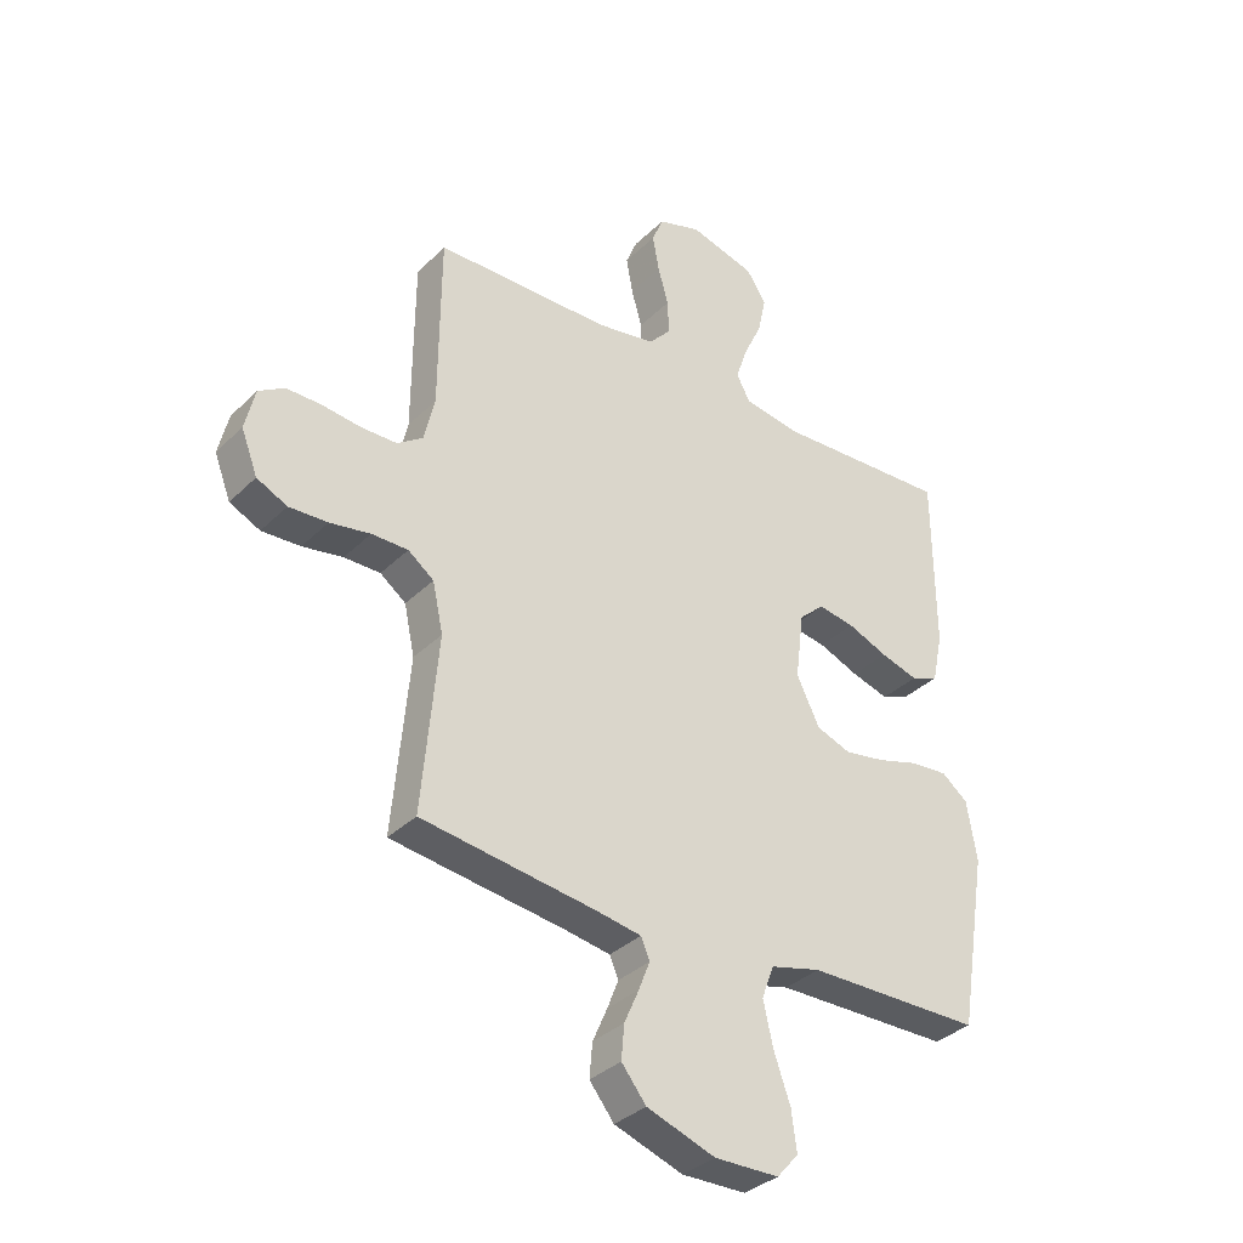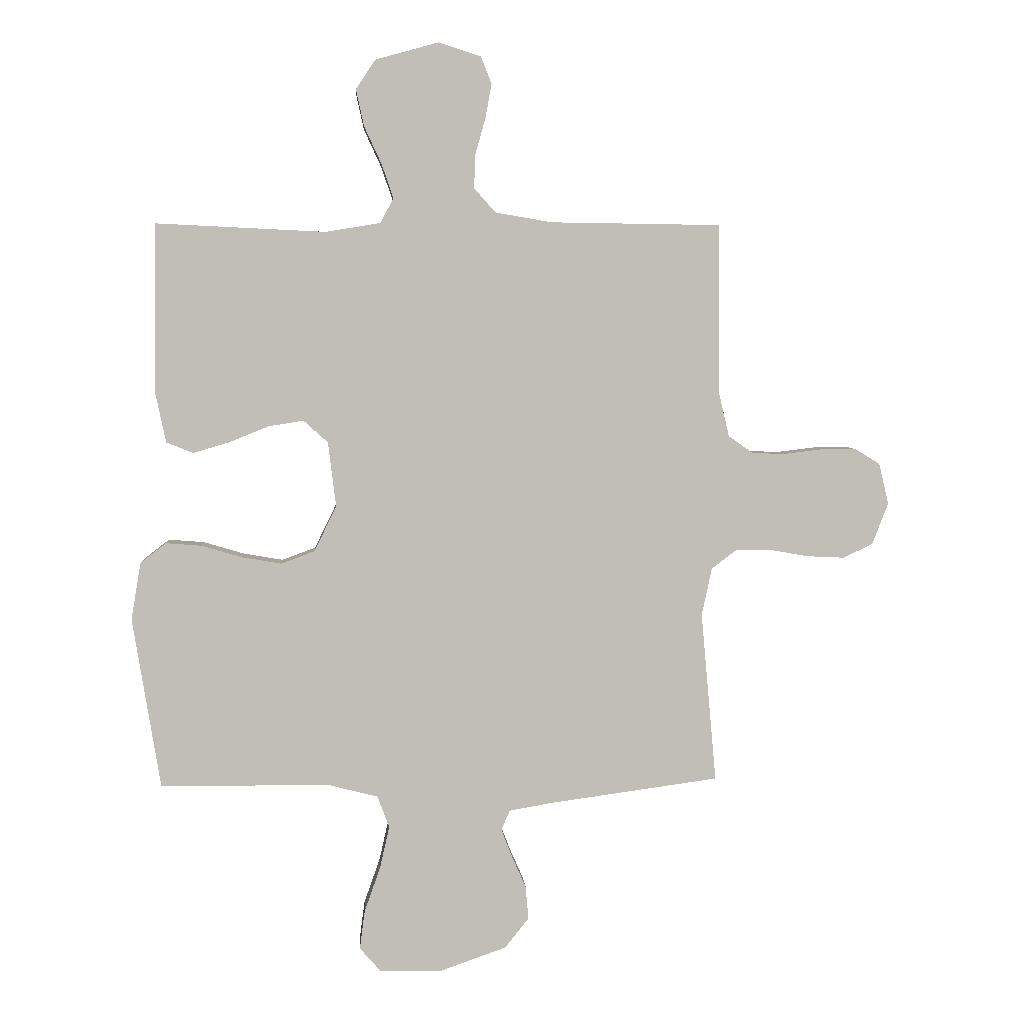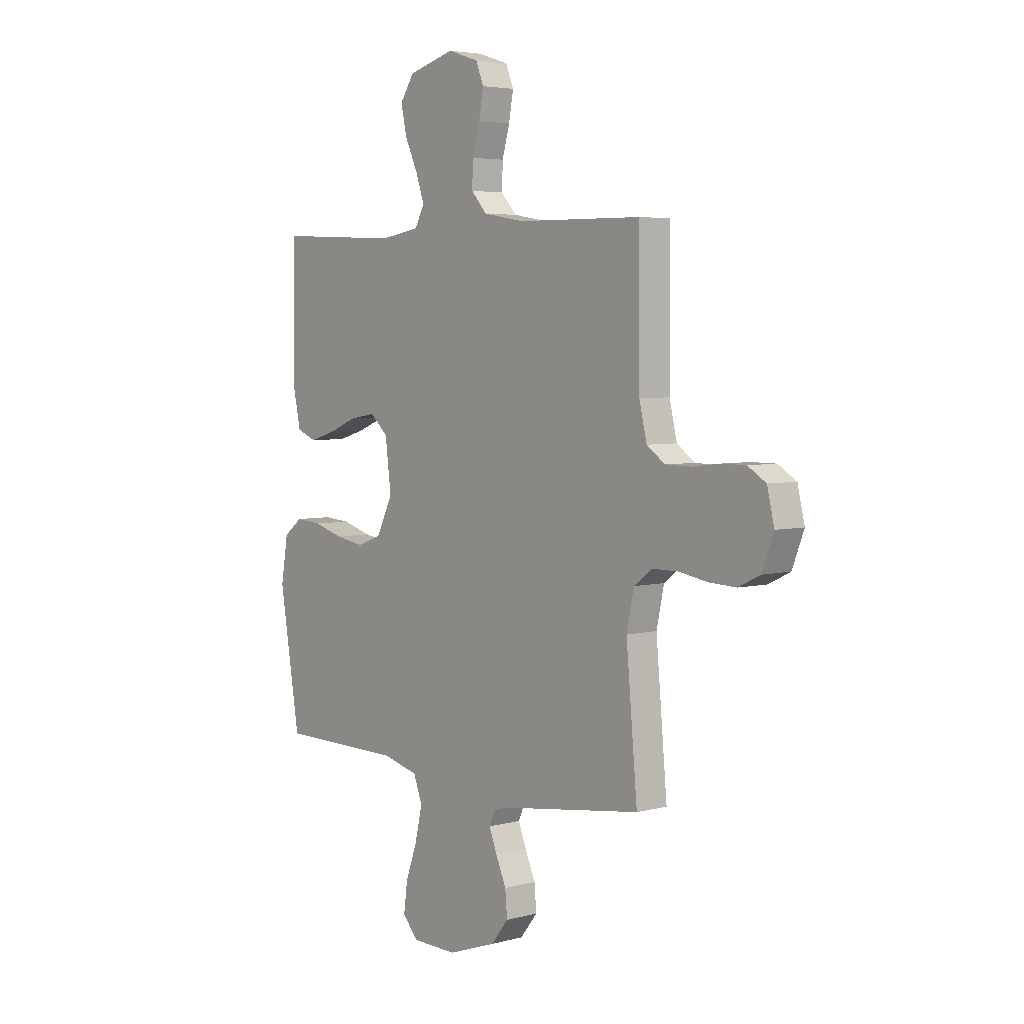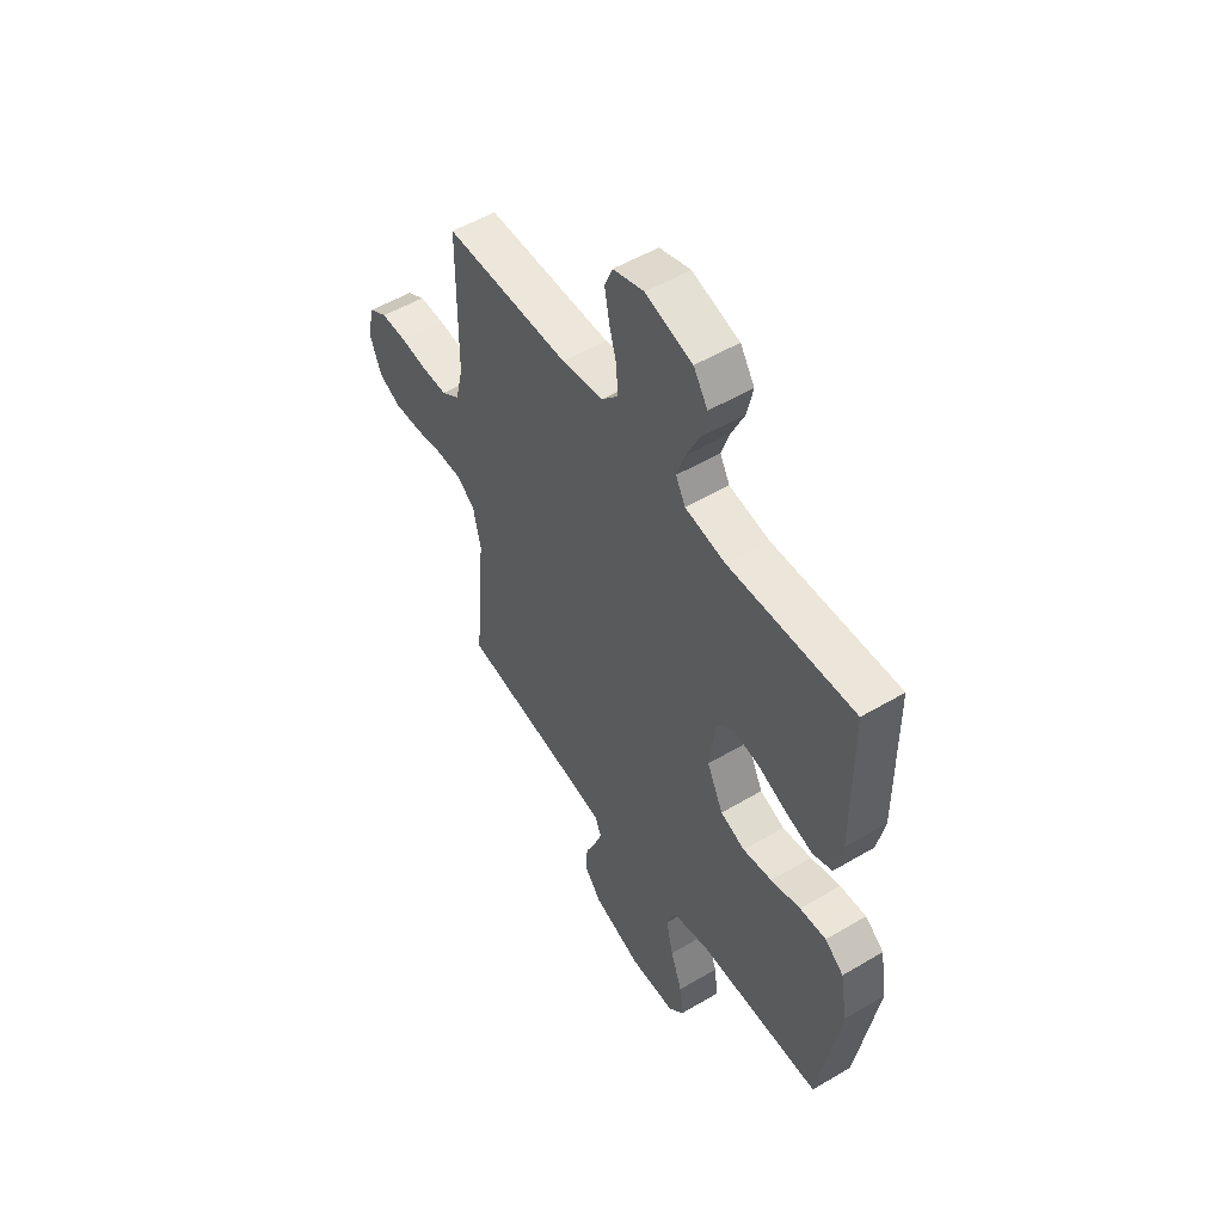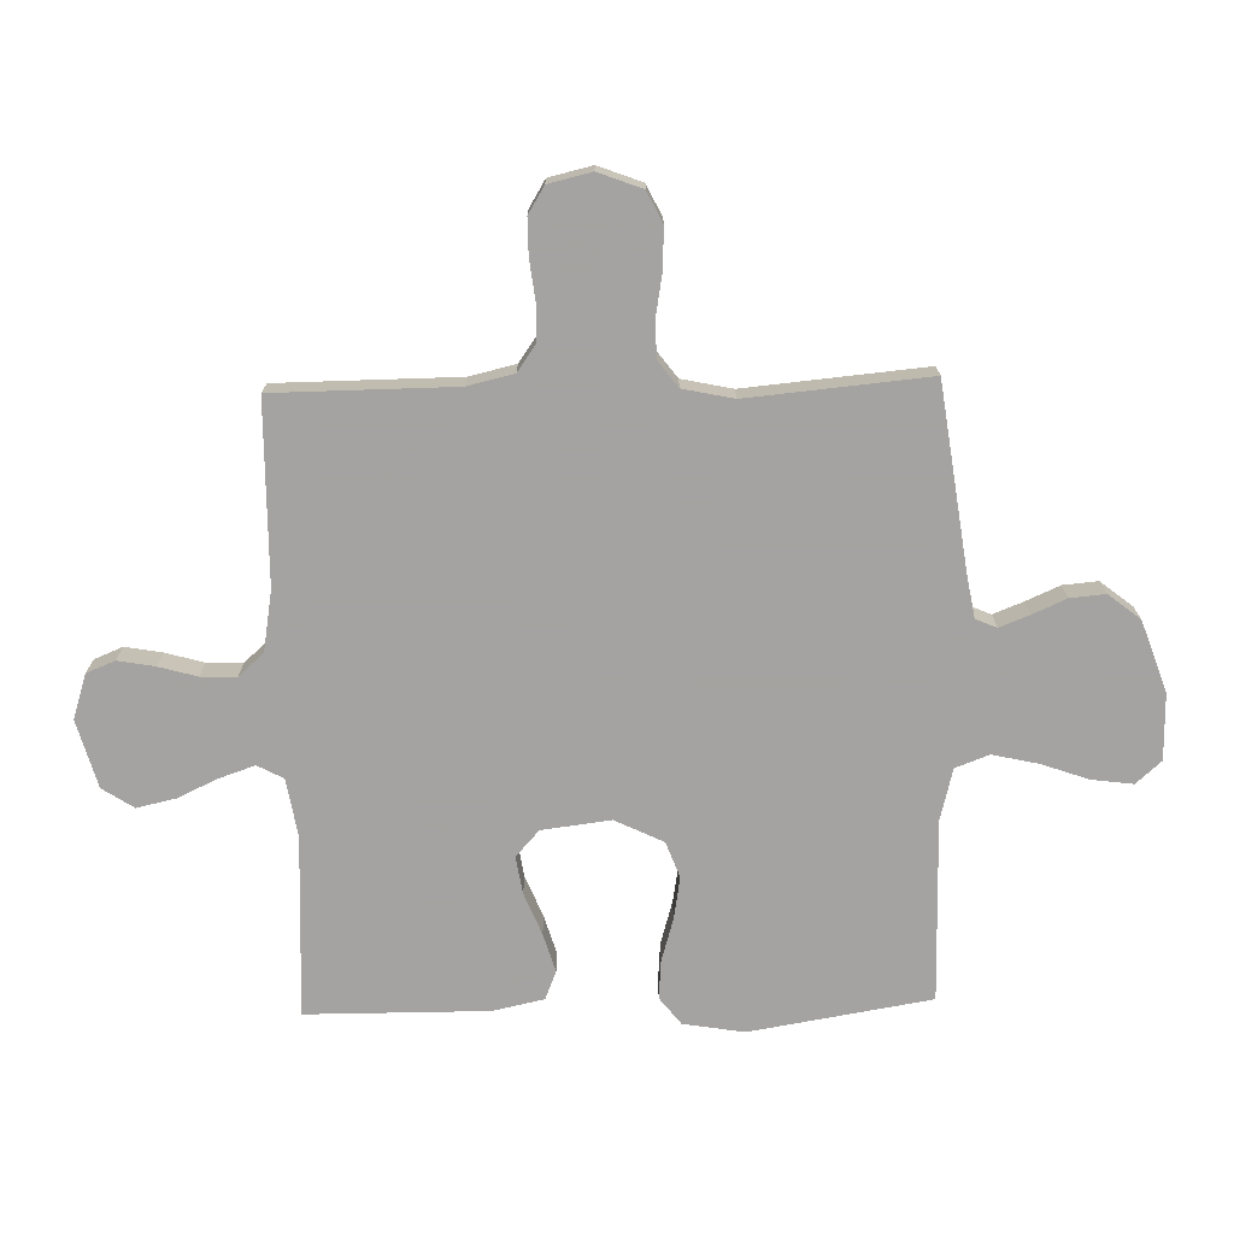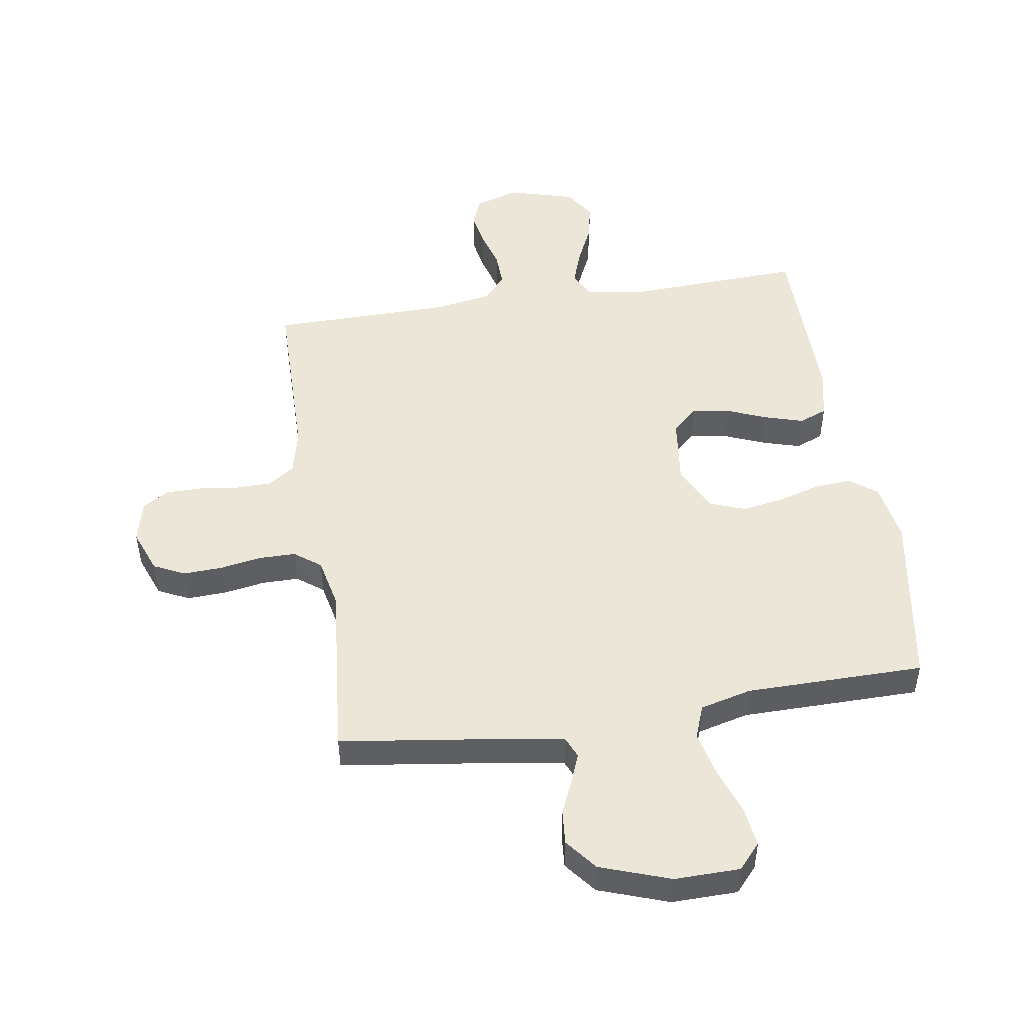
<metadata>
{"format":"obj","ext":"obj","renderer":"f3d","projection":"perspective","resolution":1024,"background":"white","views":[{"elev":-34.5,"azim":142.1,"up":"+Z"},{"elev":4.5,"azim":-3.9,"up":"+Z"},{"elev":4.5,"azim":49.8,"up":"+Z"},{"elev":53.0,"azim":-122.4,"up":"+Z"},{"elev":-73.1,"azim":91.5,"up":"+Y"},{"elev":49.1,"azim":171.2,"up":"+Y"}]}
</metadata>
<code>
v -0.5 0.07 0.5
v -0.2 0.07 0.486
v -0.104 0.07 0.502
v -0.081 0.07 0.545
v -0.101 0.07 0.604
v -0.132 0.07 0.671
v -0.146 0.07 0.735
v -0.112 0.07 0.787
v 0 0.07 0.818
v 0.074 0.07 0.794
v 0.093 0.07 0.747
v 0.082 0.07 0.686
v 0.064 0.07 0.622
v 0.062 0.07 0.563
v 0.1 0.07 0.521
v 0.2 0.07 0.504
v 0.5 0.07 0.5
v 0.502 0.07 0.2
v 0.52 0.07 0.123
v 0.564 0.07 0.092
v 0.625 0.07 0.091
v 0.691 0.07 0.099
v 0.751 0.07 0.099
v 0.795 0.07 0.072
v 0.812 0.07 0
v 0.784 0.07 -0.073
v 0.732 0.07 -0.098
v 0.666 0.07 -0.095
v 0.597 0.07 -0.083
v 0.535 0.07 -0.083
v 0.491 0.07 -0.116
v 0.473 0.07 -0.2
v 0.5 0.07 -0.5
v 0.2 0.07 -0.541
v 0.125 0.07 -0.554
v 0.11 0.07 -0.589
v 0.129 0.07 -0.638
v 0.154 0.07 -0.695
v 0.159 0.07 -0.753
v 0.117 0.07 -0.806
v 0 0.07 -0.847
v -0.11 0.07 -0.845
v -0.147 0.07 -0.803
v -0.138 0.07 -0.735
v -0.11 0.07 -0.656
v -0.093 0.07 -0.581
v -0.114 0.07 -0.525
v -0.2 0.07 -0.503
v -0.5 0.07 -0.5
v -0.549 0.07 -0.2
v -0.532 0.07 -0.099
v -0.487 0.07 -0.064
v -0.424 0.07 -0.069
v -0.353 0.07 -0.09
v -0.283 0.07 -0.102
v -0.224 0.07 -0.08
v -0.185 0.07 0
v -0.199 0.07 0.114
v -0.242 0.07 0.153
v -0.304 0.07 0.143
v -0.373 0.07 0.115
v -0.437 0.07 0.096
v -0.484 0.07 0.115
v -0.502 0.07 0.2
v -0.5 0 0.5
v -0.2 0 0.486
v -0.104 0 0.502
v -0.081 0 0.545
v -0.101 0 0.604
v -0.132 0 0.671
v -0.146 0 0.735
v -0.112 0 0.787
v 0 0 0.818
v 0.074 0 0.794
v 0.093 0 0.747
v 0.082 0 0.686
v 0.064 0 0.622
v 0.062 0 0.563
v 0.1 0 0.521
v 0.2 0 0.504
v 0.5 0 0.5
v 0.502 0 0.2
v 0.52 0 0.123
v 0.564 0 0.092
v 0.625 0 0.091
v 0.691 0 0.099
v 0.751 0 0.099
v 0.795 0 0.072
v 0.812 0 0
v 0.784 0 -0.073
v 0.732 0 -0.098
v 0.666 0 -0.095
v 0.597 0 -0.083
v 0.535 0 -0.083
v 0.491 0 -0.116
v 0.473 0 -0.2
v 0.5 0 -0.5
v 0.2 0 -0.541
v 0.125 0 -0.554
v 0.11 0 -0.589
v 0.129 0 -0.638
v 0.154 0 -0.695
v 0.159 0 -0.753
v 0.117 0 -0.806
v 0 0 -0.847
v -0.11 0 -0.845
v -0.147 0 -0.803
v -0.138 0 -0.735
v -0.11 0 -0.656
v -0.093 0 -0.581
v -0.114 0 -0.525
v -0.2 0 -0.503
v -0.5 0 -0.5
v -0.549 0 -0.2
v -0.532 0 -0.099
v -0.487 0 -0.064
v -0.424 0 -0.069
v -0.353 0 -0.09
v -0.283 0 -0.102
v -0.224 0 -0.08
v -0.185 0 0
v -0.199 0 0.114
v -0.242 0 0.153
v -0.304 0 0.143
v -0.373 0 0.115
v -0.437 0 0.096
v -0.484 0 0.115
v -0.502 0 0.2
f 64 1 2
f 63 64 2
f 62 63 2
f 61 62 2
f 60 61 2
f 59 60 2 3
f 58 59 3 4
f 57 58 4
f 52 53 54
f 51 52 54
f 50 51 54
f 49 50 54
f 48 49 54
f 47 48 54 55
f 43 44 45
f 42 43 45
f 41 42 45
f 40 41 45
f 39 40 45
f 38 39 45
f 37 38 45
f 36 37 45 46
f 35 36 46 47
f 32 33 34
f 47 55 56
f 35 47 56
f 34 35 56
f 32 34 56
f 31 32 56
f 27 28 29
f 26 27 29
f 25 26 29
f 24 25 29
f 23 24 29
f 22 23 29
f 21 22 29
f 20 21 29 30
f 16 17 18
f 15 16 18 19
f 11 12 13
f 10 11 13
f 9 10 13
f 8 9 13
f 7 8 13
f 6 7 13
f 5 6 13
f 4 5 13 14
f 57 4 14 15
f 31 56 57
f 30 31 57
f 20 30 57
f 19 20 57
f 15 19 57
f 66 65 128
f 66 128 127
f 66 127 126
f 66 126 125
f 66 125 124
f 67 66 124 123
f 68 67 123 122
f 68 122 121
f 118 117 116
f 118 116 115
f 118 115 114
f 118 114 113
f 118 113 112
f 119 118 112 111
f 109 108 107
f 109 107 106
f 109 106 105
f 109 105 104
f 109 104 103
f 109 103 102
f 109 102 101
f 110 109 101 100
f 111 110 100 99
f 98 97 96
f 120 119 111
f 120 111 99
f 120 99 98
f 120 98 96
f 120 96 95
f 93 92 91
f 93 91 90
f 93 90 89
f 93 89 88
f 93 88 87
f 93 87 86
f 93 86 85
f 94 93 85 84
f 82 81 80
f 83 82 80 79
f 77 76 75
f 77 75 74
f 77 74 73
f 77 73 72
f 77 72 71
f 77 71 70
f 77 70 69
f 78 77 69 68
f 79 78 68 121
f 121 120 95
f 121 95 94
f 121 94 84
f 121 84 83
f 121 83 79
f 1 65 66 2
f 2 66 67 3
f 3 67 68 4
f 4 68 69 5
f 5 69 70 6
f 6 70 71 7
f 7 71 72 8
f 8 72 73 9
f 9 73 74 10
f 10 74 75 11
f 11 75 76 12
f 12 76 77 13
f 13 77 78 14
f 14 78 79 15
f 15 79 80 16
f 16 80 81 17
f 17 81 82 18
f 18 82 83 19
f 19 83 84 20
f 20 84 85 21
f 21 85 86 22
f 22 86 87 23
f 23 87 88 24
f 24 88 89 25
f 25 89 90 26
f 26 90 91 27
f 27 91 92 28
f 28 92 93 29
f 29 93 94 30
f 30 94 95 31
f 31 95 96 32
f 32 96 97 33
f 33 97 98 34
f 34 98 99 35
f 35 99 100 36
f 36 100 101 37
f 37 101 102 38
f 38 102 103 39
f 39 103 104 40
f 40 104 105 41
f 41 105 106 42
f 42 106 107 43
f 43 107 108 44
f 44 108 109 45
f 45 109 110 46
f 46 110 111 47
f 47 111 112 48
f 48 112 113 49
f 49 113 114 50
f 50 114 115 51
f 51 115 116 52
f 52 116 117 53
f 53 117 118 54
f 54 118 119 55
f 55 119 120 56
f 56 120 121 57
f 57 121 122 58
f 58 122 123 59
f 59 123 124 60
f 60 124 125 61
f 61 125 126 62
f 62 126 127 63
f 63 127 128 64
f 64 128 65 1

</code>
